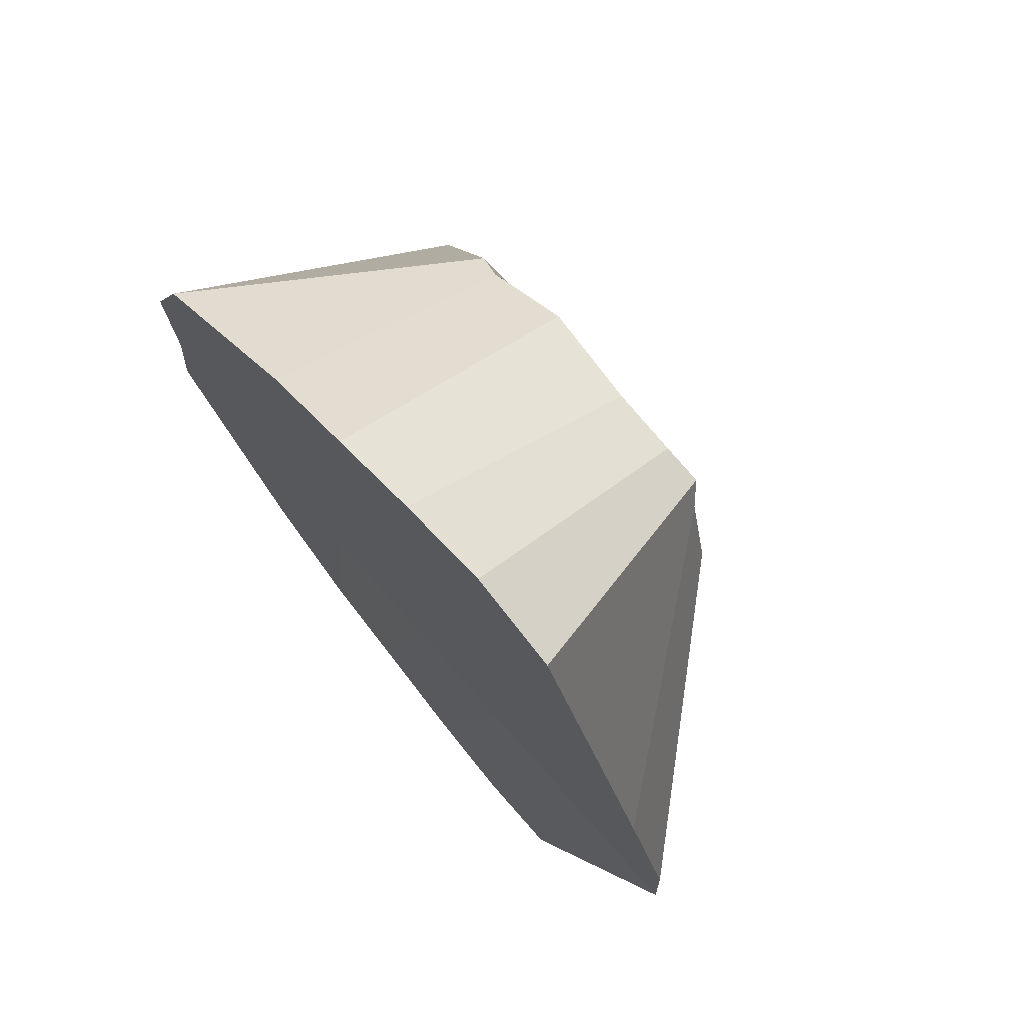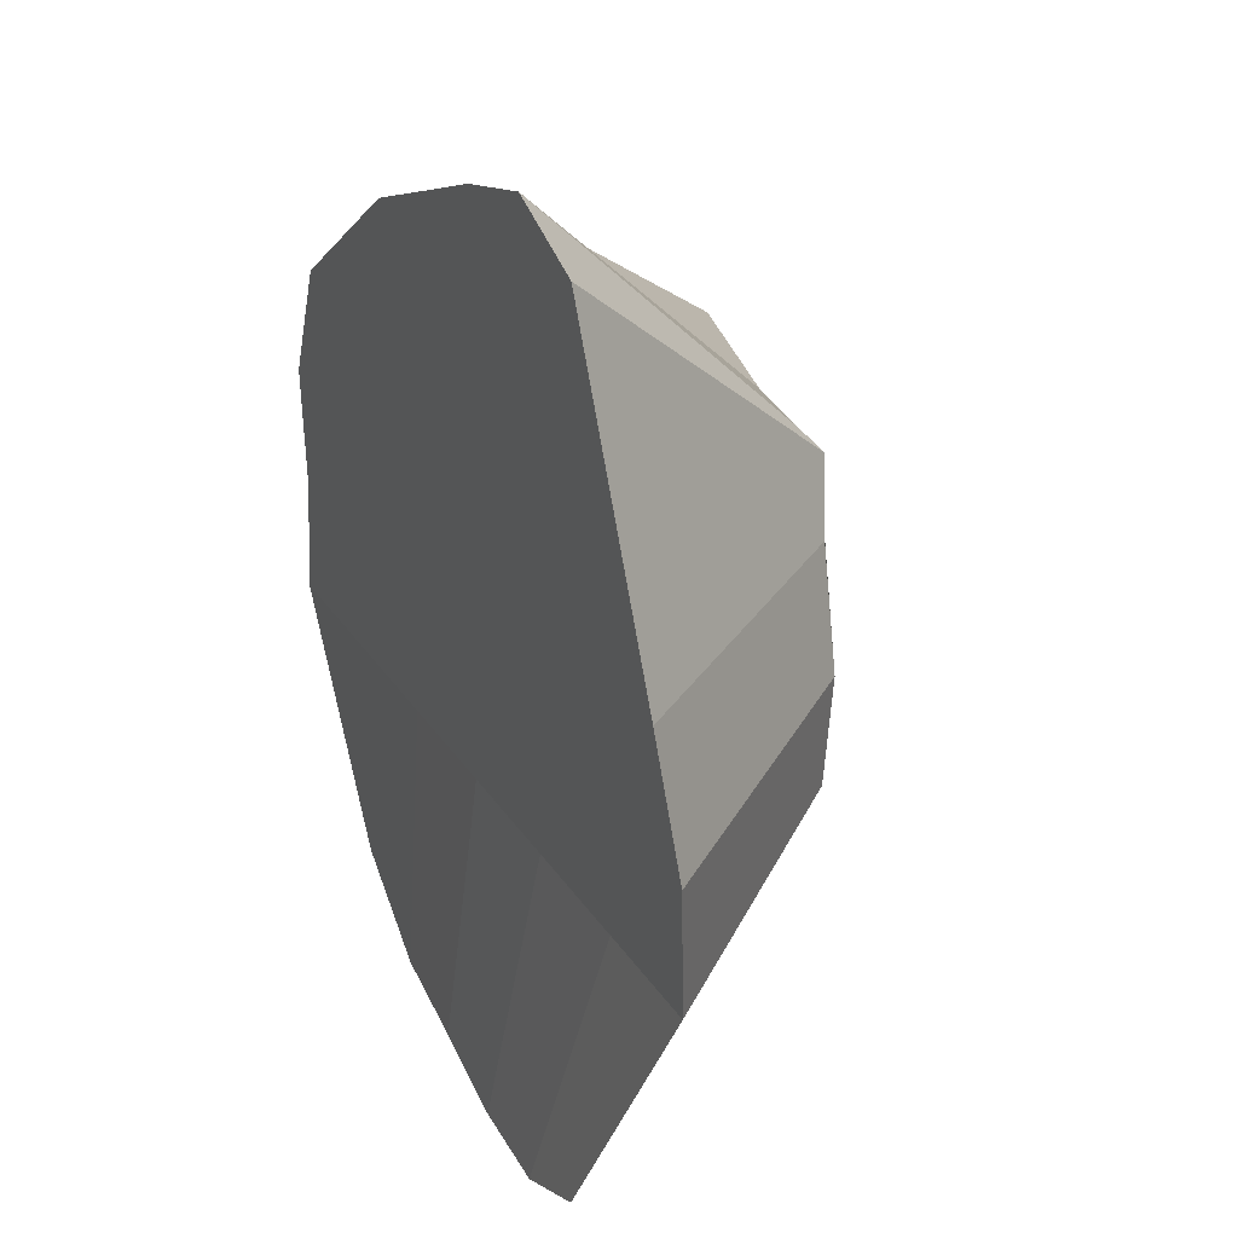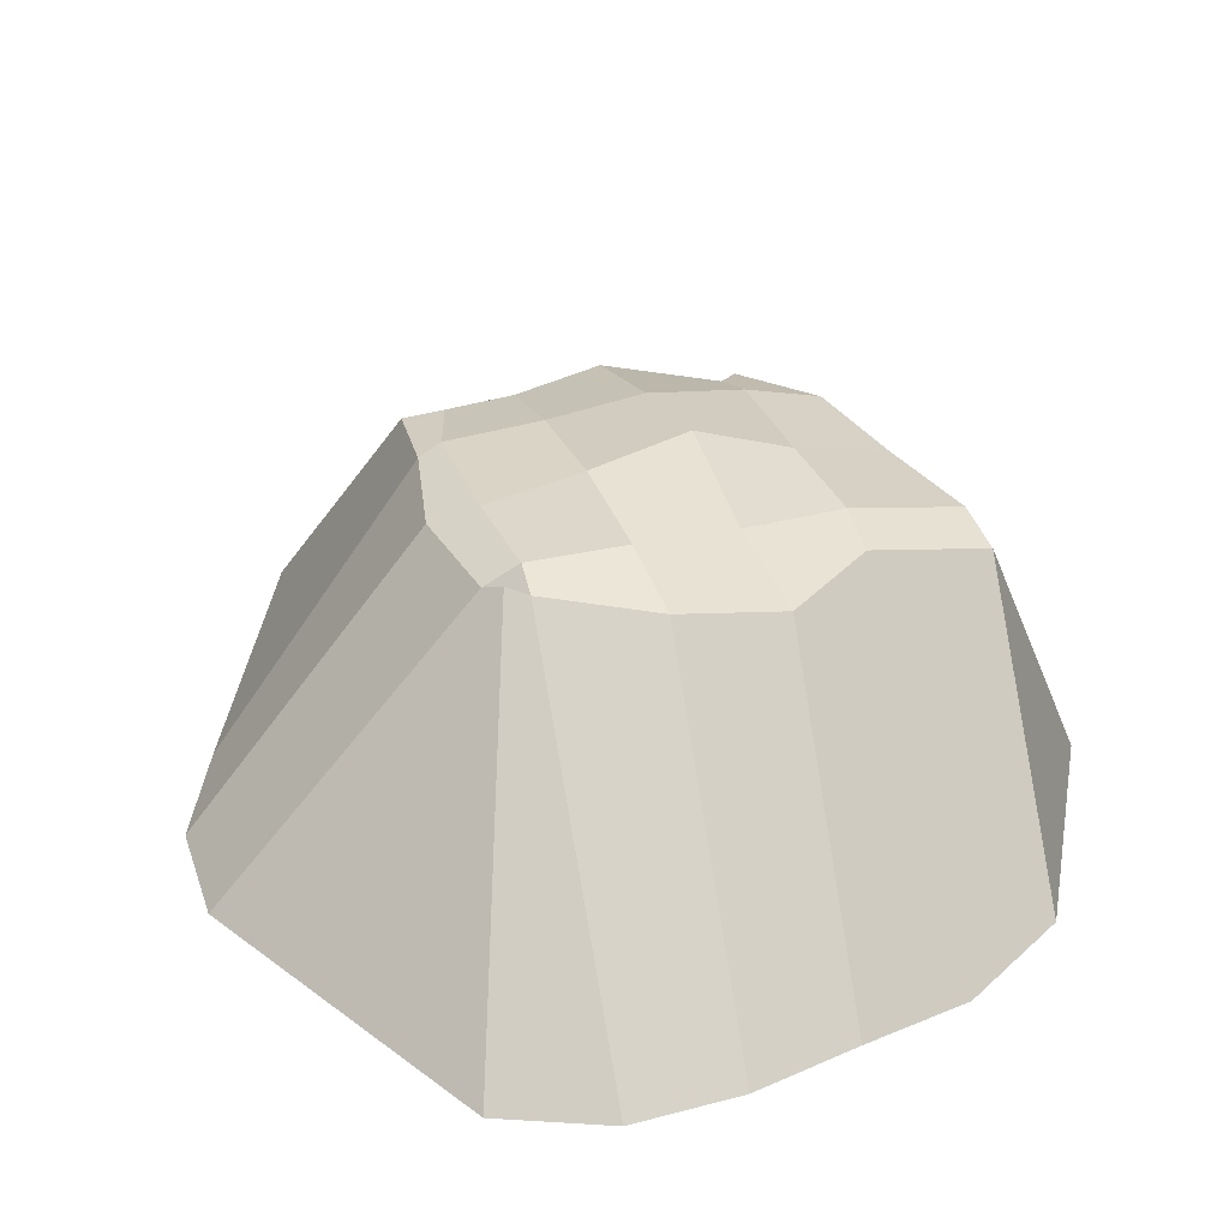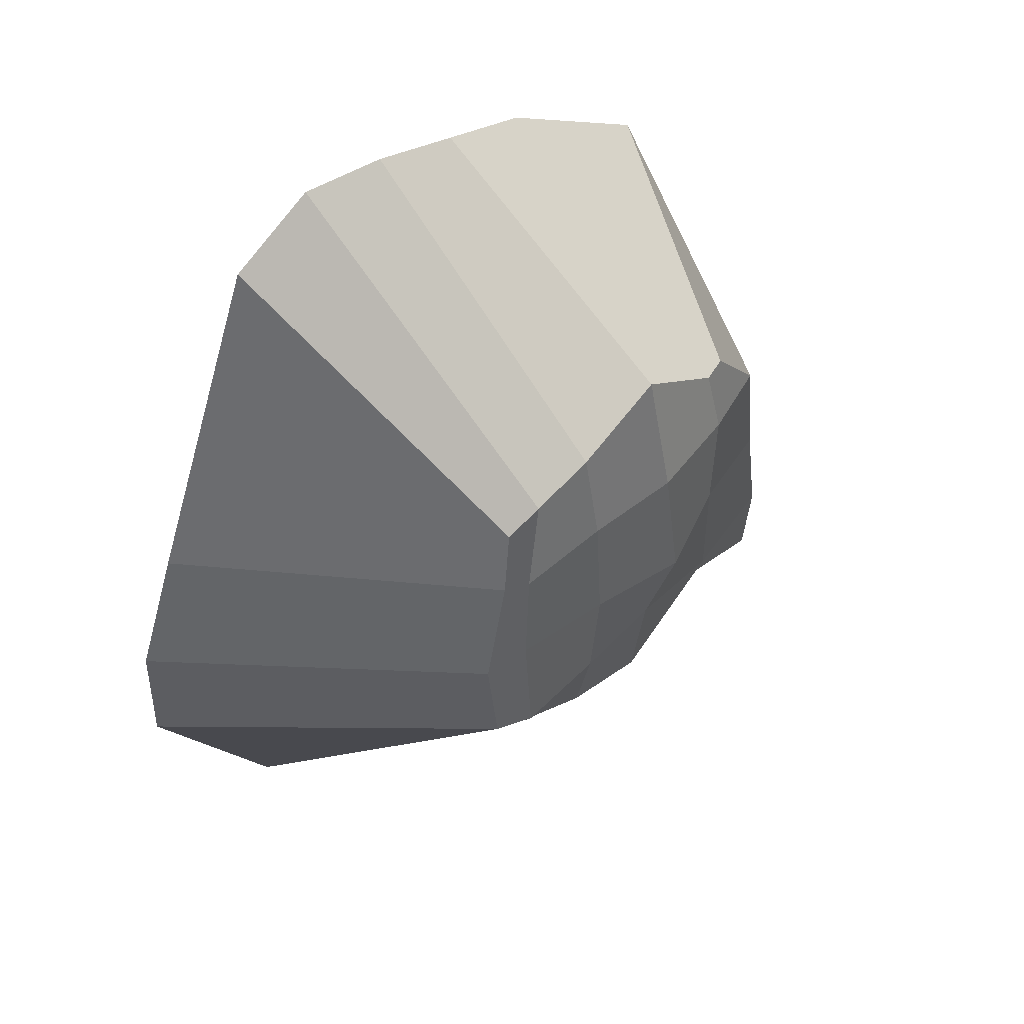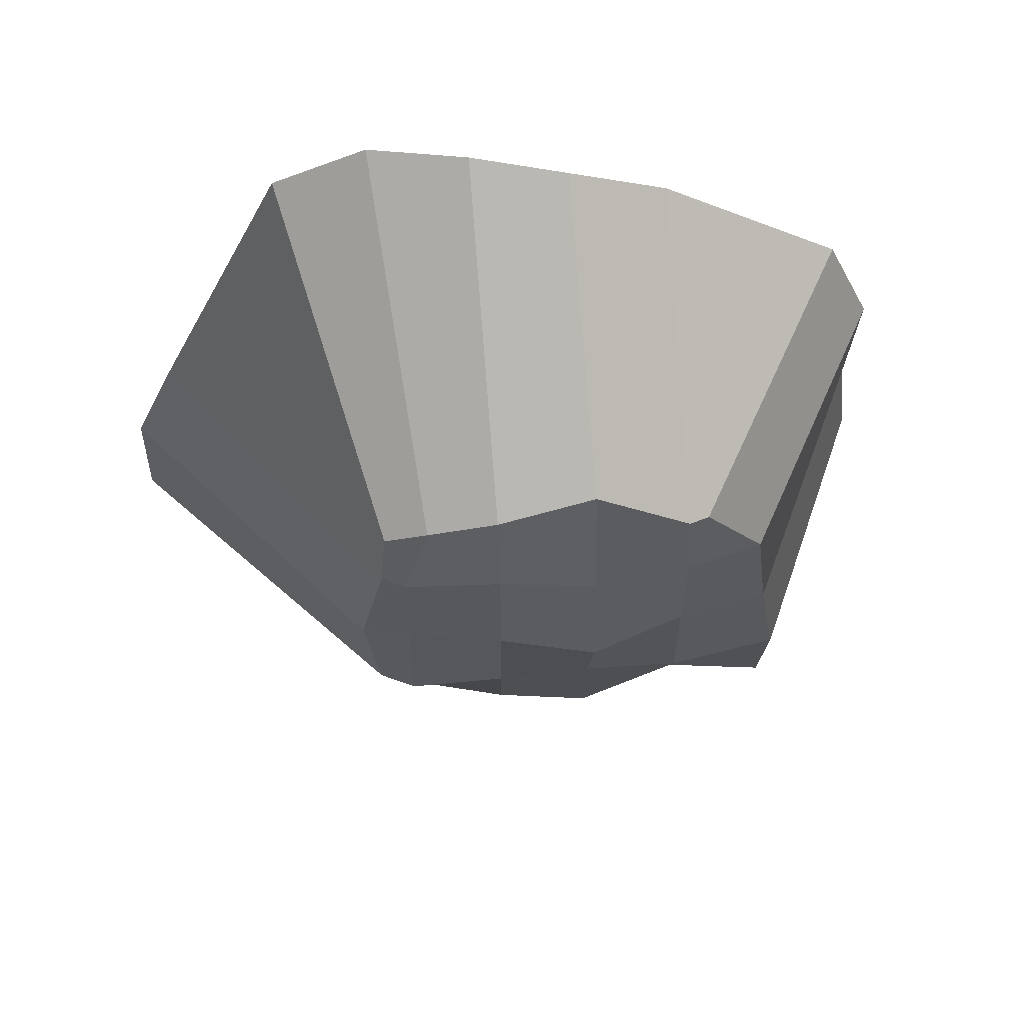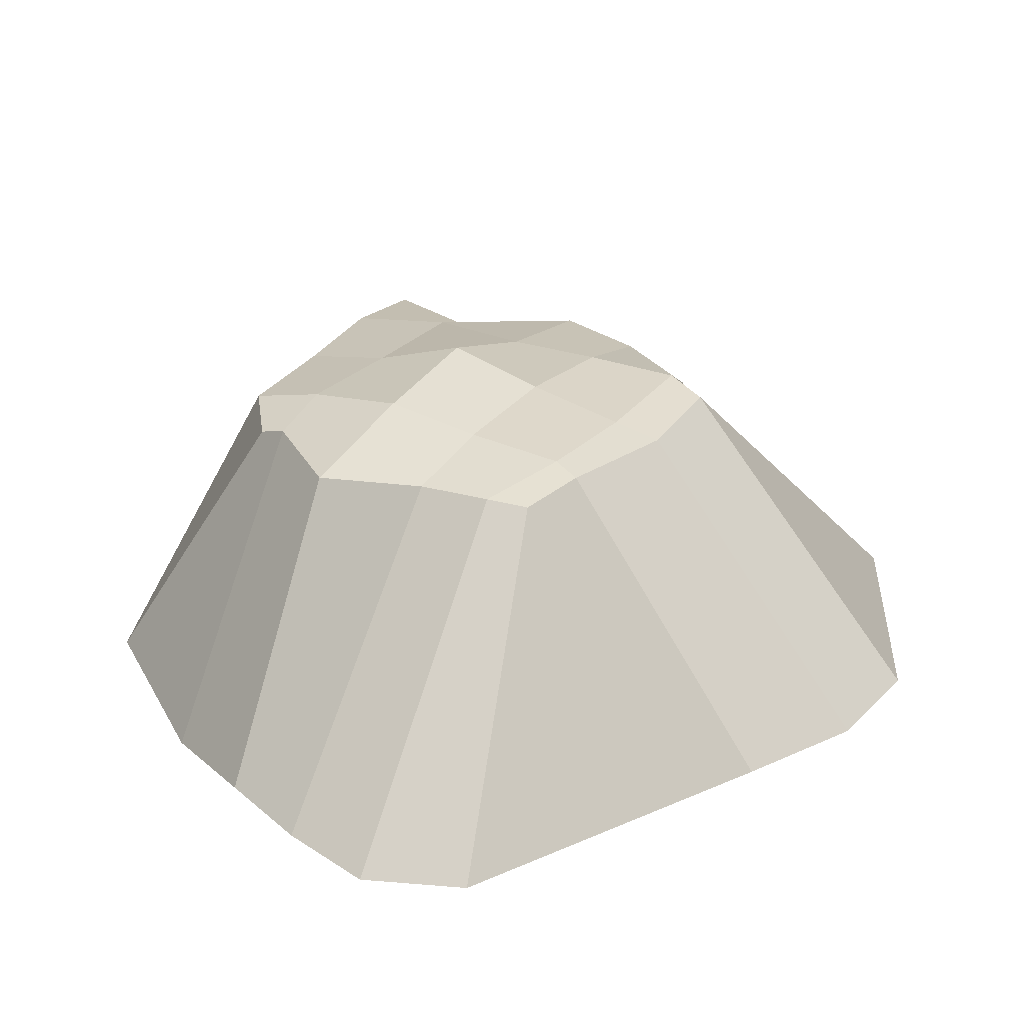
<metadata>
{"format":"obj","ext":"obj","renderer":"f3d","projection":"perspective","resolution":1024,"background":"white","views":[{"elev":74.6,"azim":48.5,"up":"+Z"},{"elev":29.0,"azim":63.2,"up":"+Z"},{"elev":30.4,"azim":161.2,"up":"+Y"},{"elev":52.0,"azim":132.7,"up":"+Z"},{"elev":62.2,"azim":174.3,"up":"+Z"},{"elev":26.3,"azim":31.4,"up":"+Y"}]}
</metadata>
<code>
o Cube_Cube.001
v -1.331 -1 1
v -0.6527 0.128 0.7972
v -1 -1 -1.499
v -1 0.128 -0.8099
v 1 -1 1.797
v 0.687 0.128 0.8366
v 1.151 -1.108 -1.724
v 0.6912 0.128 -0.5191
v -1.564 -1 -0.5
v -1.503 -1 0
v -1.535 -1 0.5
v -0.8958 0.128 0.5
v -0.9567 0.128 0
v -1.04 0.128 -0.5
v 1.565 -1 0.5
v 1.772 -1 0
v 1.788 -1 -0.5
v 0.7656 0.128 -0.5
v 0.8218 0.128 0
v 0.714 0.128 0.5
v 0.7438 -1.088 -1.93
v 0.3136 -1.066 -1.937
v -0.1165 -1.044 -1.852
v -0.5467 -1.023 -1.779
v -0.5785 0.128 -0.6826
v -0.1785 0.128 -0.9895
v 0.2157 0.1228 -0.8673
v 0.6215 0.128 -0.6063
v -0.5785 -1 1.546
v -0.1785 -1 1.703
v 0.2215 -1 1.86
v 0.6215 -1 1.964
v 0.5106 0.128 0.8563
v 0.2215 0.128 0.8941
v -0.1785 0.128 1.042
v -0.5785 0.128 0.7499
v -0.5785 0.2017 -0.5
v -0.1785 0.1895 -0.5
v 0.2215 0.199 -0.5
v 0.6215 0.1988 -0.5
v -0.5785 0.1991 0
v -0.1785 0.3345 0
v 0.2215 0.2382 0
v 0.6215 0.164 0
v -0.5785 0.2072 0.5
v -0.1785 0.2544 0.5
v 0.2215 0.2049 0.5
v 0.6215 0.1796 0.5
v 1.261 -1 -0.5
v 0.703 -1 -0.5
v 0.1453 -1 -0.5
v -0.4124 -1 -0.5
v 1.247 -1 0
v 0.6927 -1 0
v 0.1384 -1 0
v -0.4159 -1 0
v 1.079 -1 0.5
v 0.5663 -1 0.5
v 0.05334 -1 0.5
v -0.4596 -1 0.5
f 9 14 4 3
f 21 28 8 7
f 15 20 6 5
f 29 36 2 1
f 57 15 5 32
f 45 12 2 36
f 25 4 14 37
f 37 14 13 41
f 41 13 12 45
f 21 7 17 49
f 49 17 16 53
f 53 16 15 57
f 7 8 18 17
f 17 18 19 16
f 16 19 20 15
f 1 2 12 11
f 11 12 13 10
f 10 13 14 9
f 10 56 60 11
f 56 55 59 60
f 55 54 58 59
f 54 53 57 58
f 9 52 56 10
f 52 51 55 56
f 51 50 54 55
f 50 49 53 54
f 3 24 52 9
f 24 23 51 52
f 23 22 50 51
f 22 21 49 50
f 19 44 48 20
f 44 43 47 48
f 43 42 46 47
f 42 41 45 46
f 18 40 44 19
f 40 39 43 44
f 39 38 42 43
f 38 37 41 42
f 8 28 40 18
f 28 27 39 40
f 27 26 38 39
f 26 25 37 38
f 20 48 33 6
f 48 47 34 33
f 47 46 35 34
f 46 45 36 35
f 11 60 29 1
f 60 59 30 29
f 59 58 31 30
f 58 57 32 31
f 5 6 33 32
f 32 33 34 31
f 31 34 35 30
f 30 35 36 29
f 3 4 25 24
f 24 25 26 23
f 23 26 27 22
f 22 27 28 21

</code>
